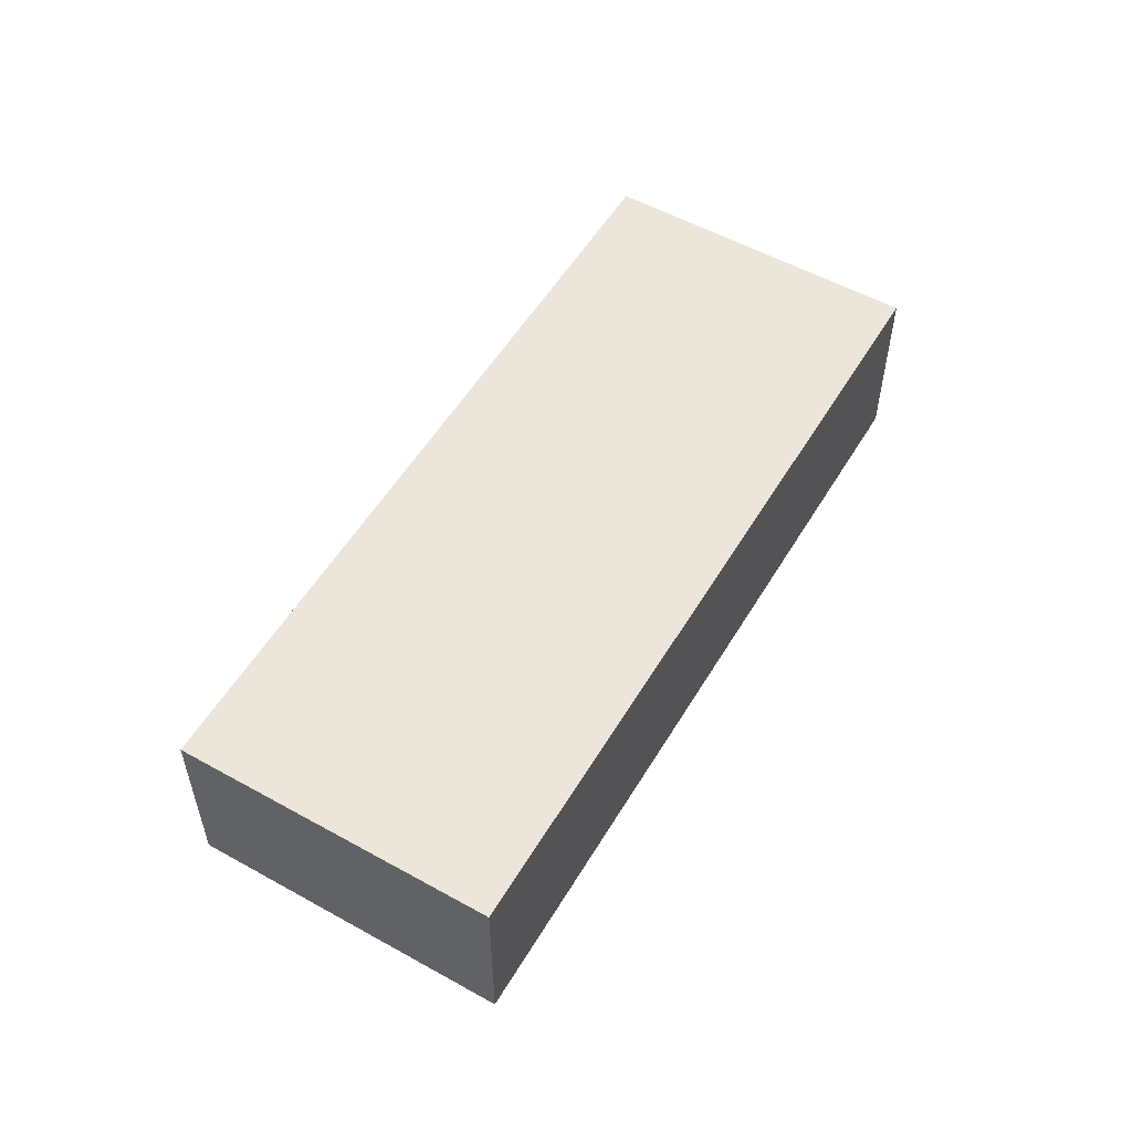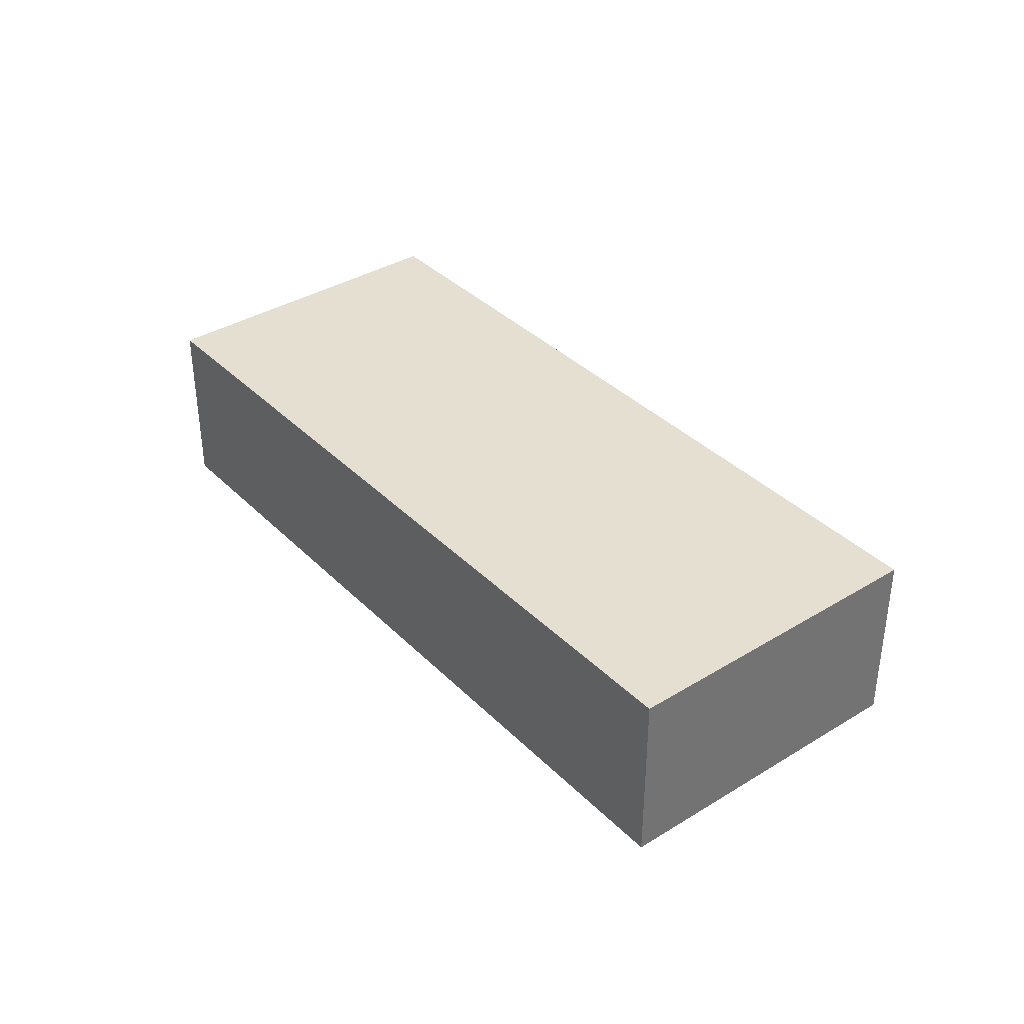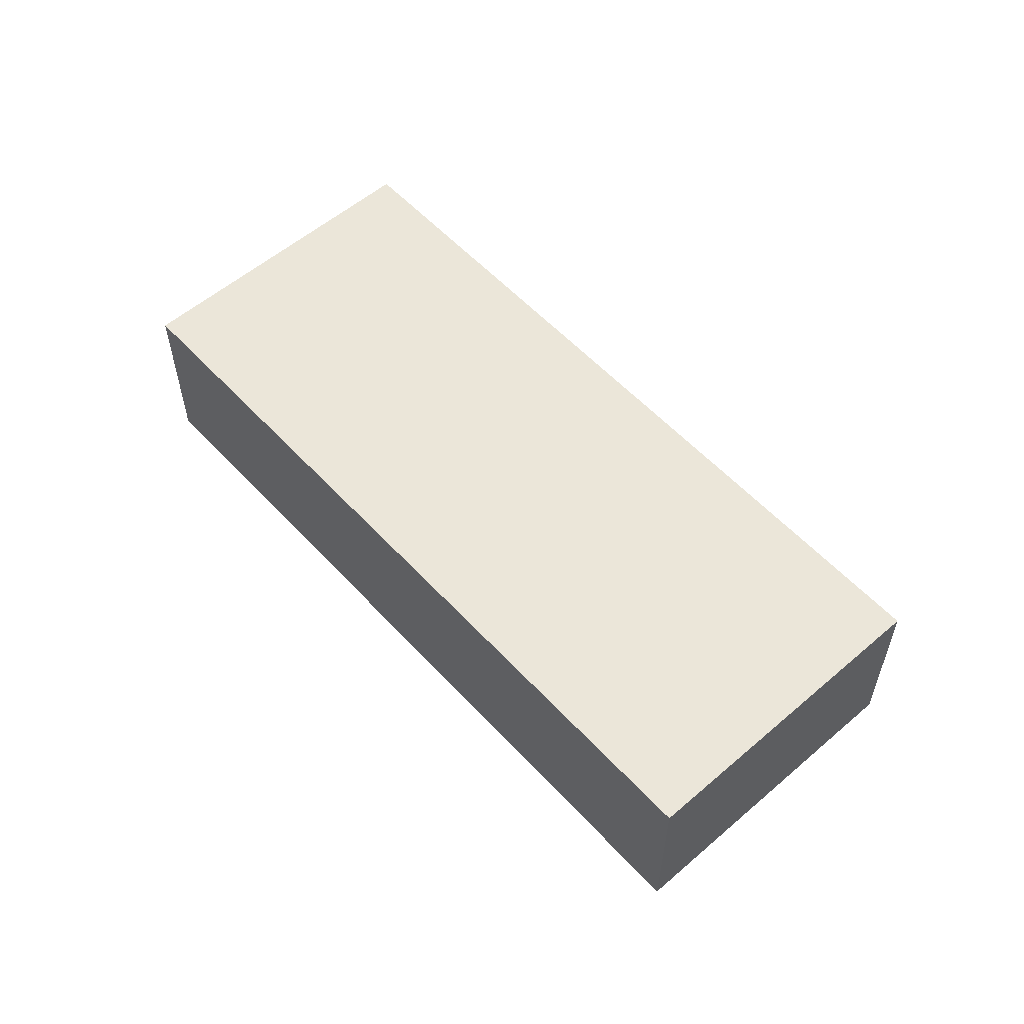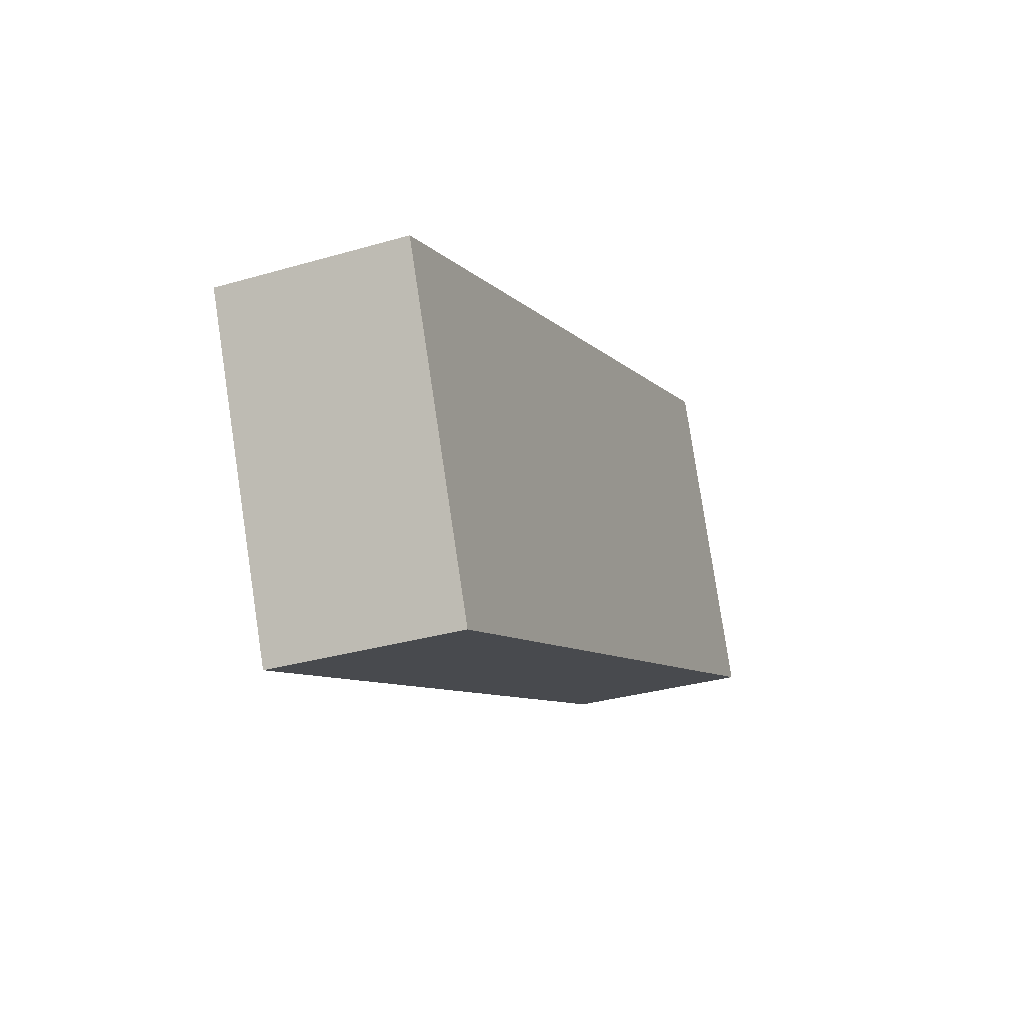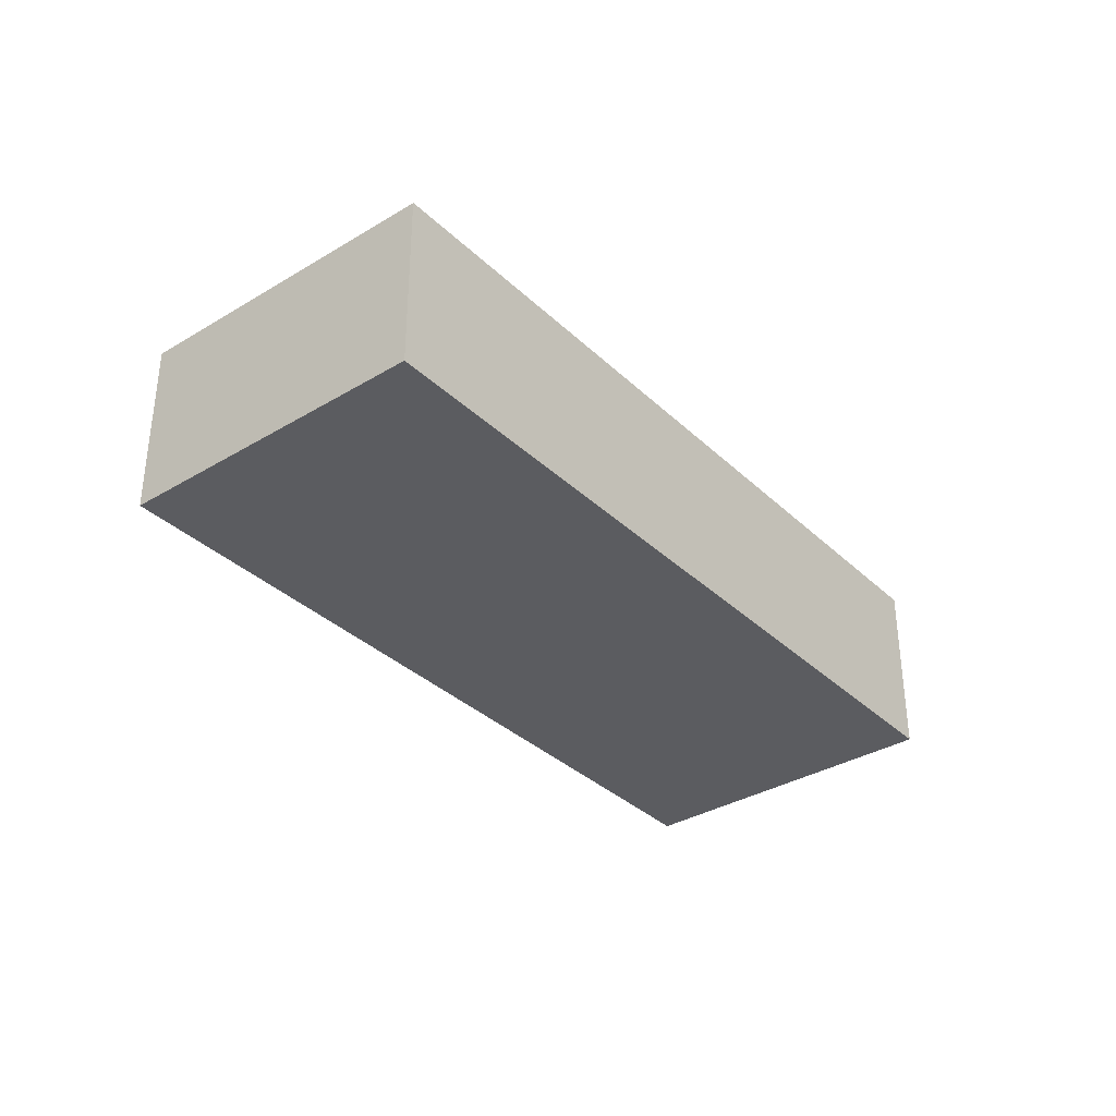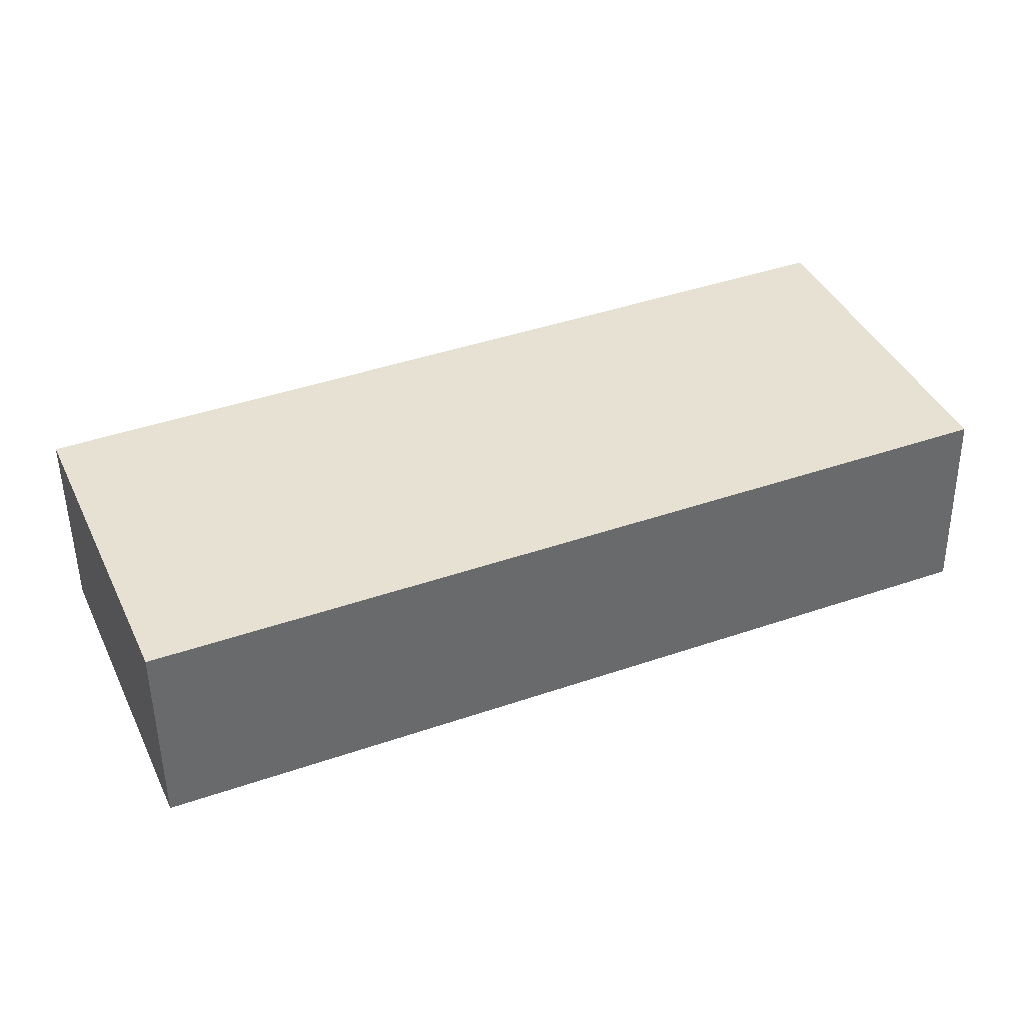
<metadata>
{"format":"obj","ext":"obj","renderer":"f3d","projection":"perspective","resolution":1024,"background":"white","views":[{"elev":54.5,"azim":97.6,"up":"+Z"},{"elev":36.8,"azim":28.7,"up":"+Z"},{"elev":56.4,"azim":-154.8,"up":"+Z"},{"elev":-31.8,"azim":112.4,"up":"+Y"},{"elev":-34.7,"azim":105.9,"up":"+Z"},{"elev":-50.8,"azim":-179.2,"up":"+Y"}]}
</metadata>
<code>
g default
v -1.521 -3.27 0.8
v -1.107 -3.445 0.8
v -1.451 -3.104 0.8
v -1.037 -3.279 0.8
v -1.451 -3.104 0.7
v -1.037 -3.279 0.7
v -1.521 -3.27 0.7
v -1.107 -3.445 0.7
g pCube308
f 1 2 4 3
f 3 4 6 5
f 5 6 8 7
f 7 8 2 1
f 2 8 6 4
f 7 1 3 5

</code>
